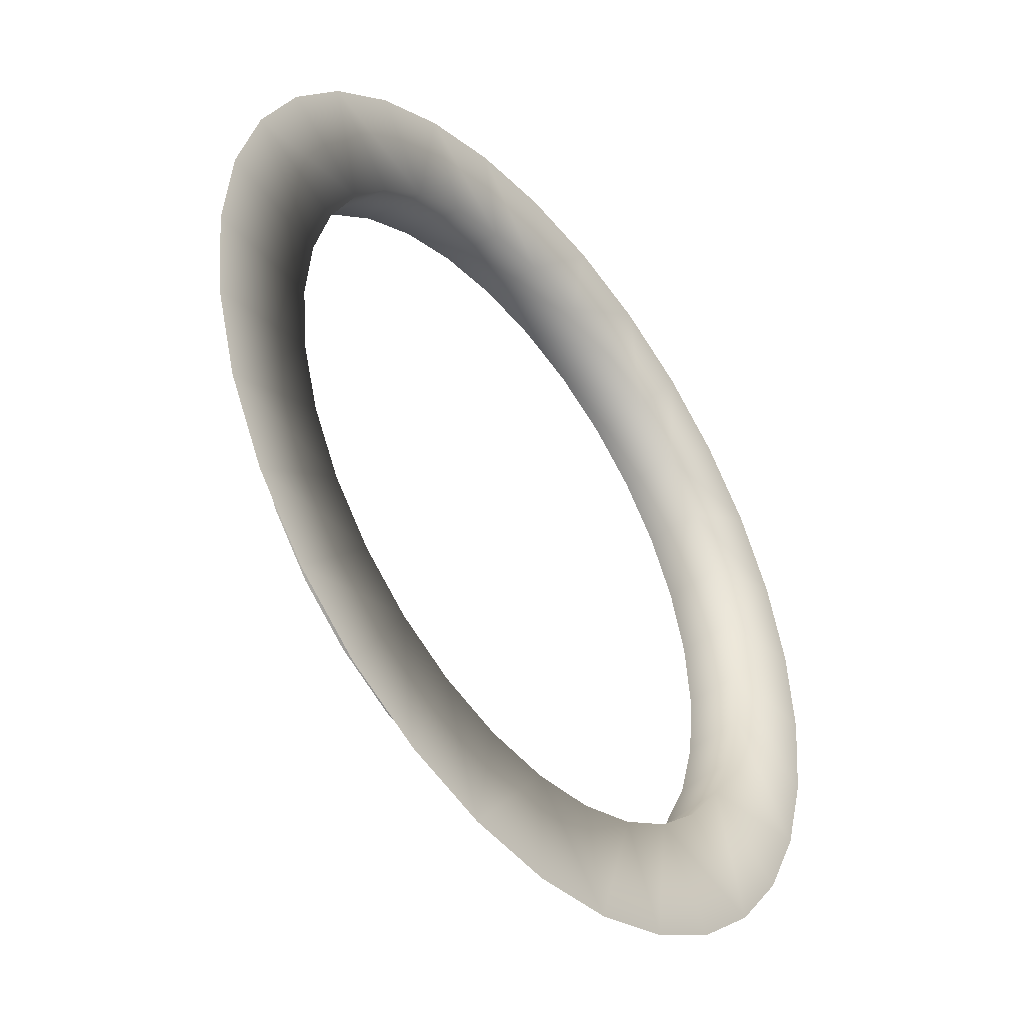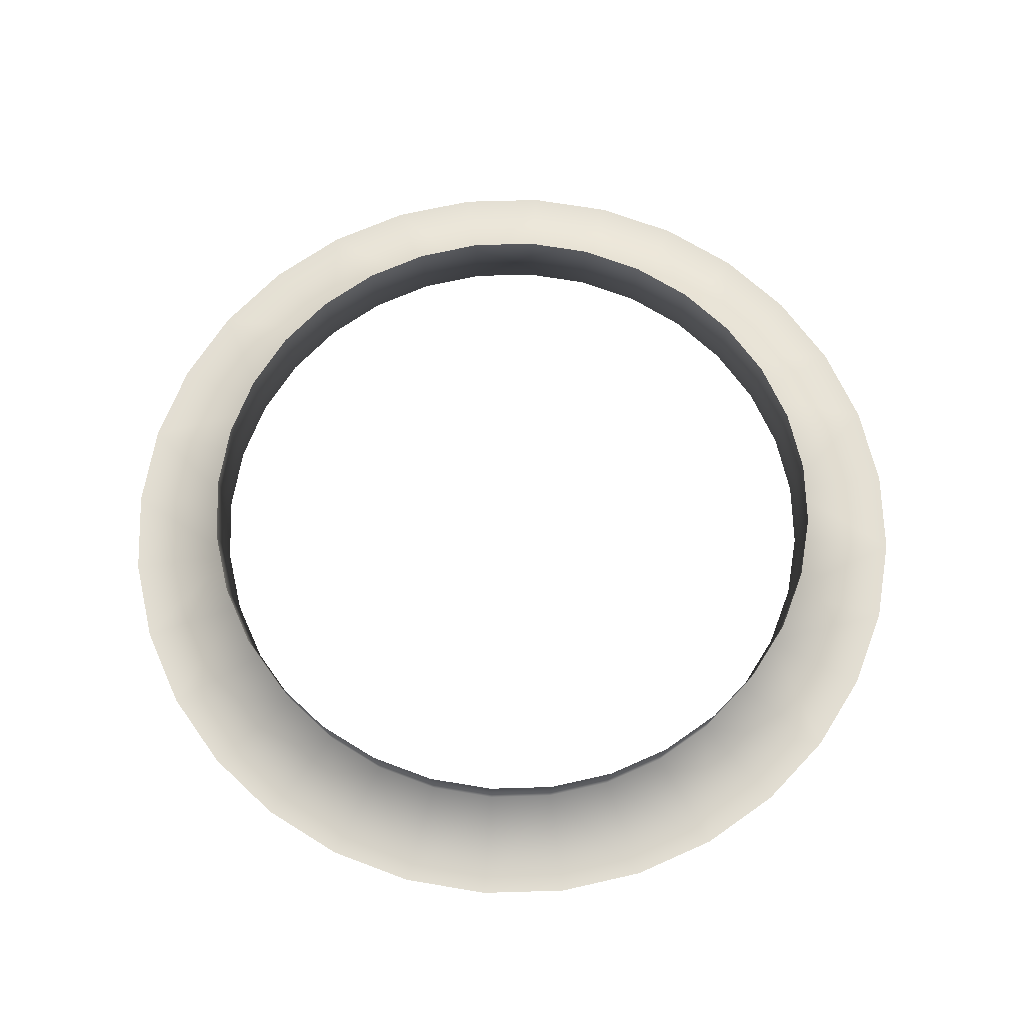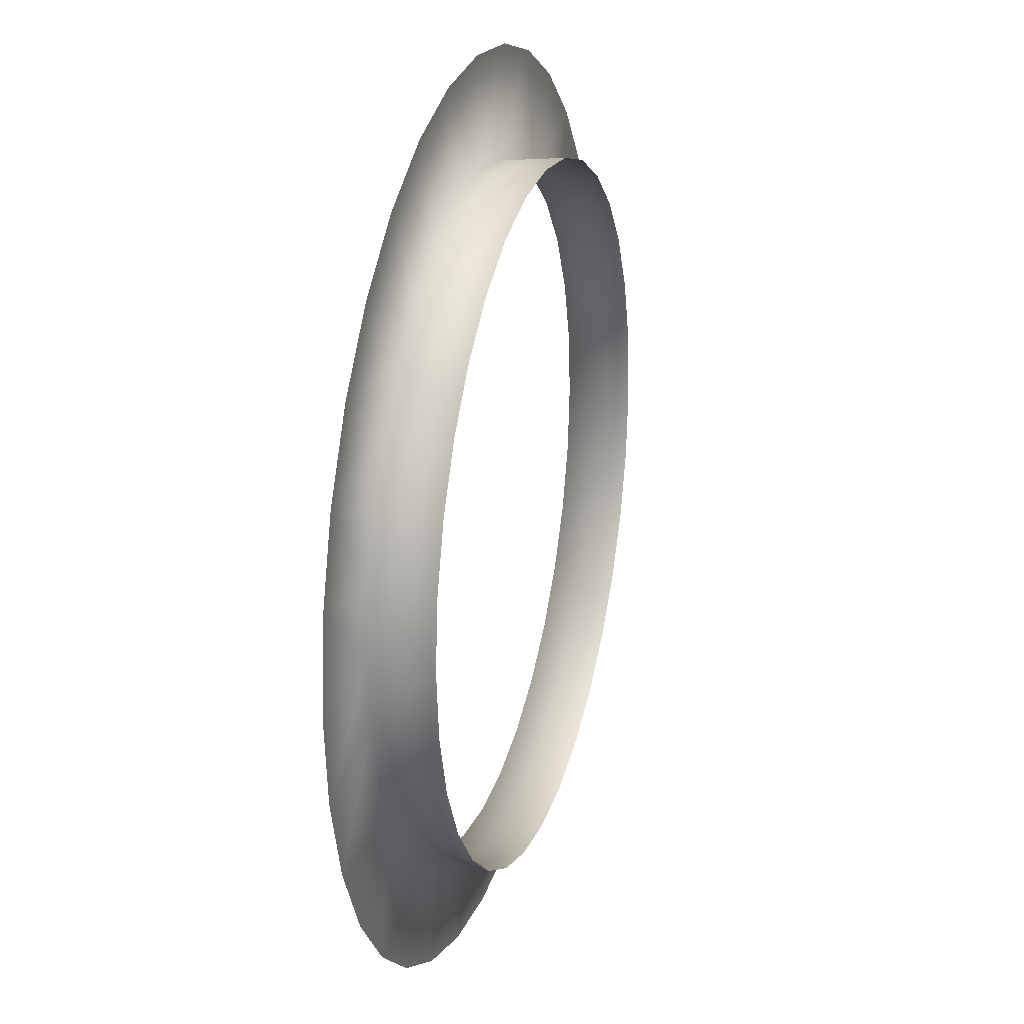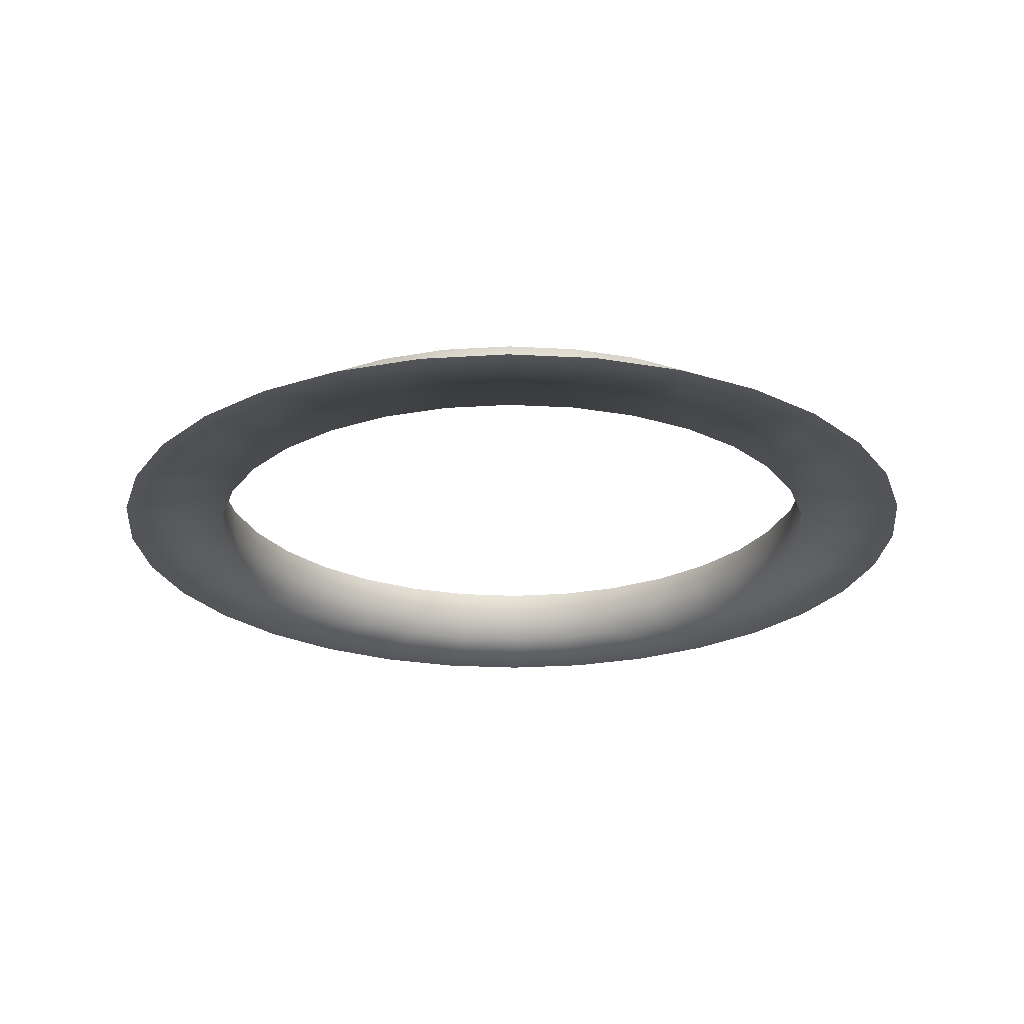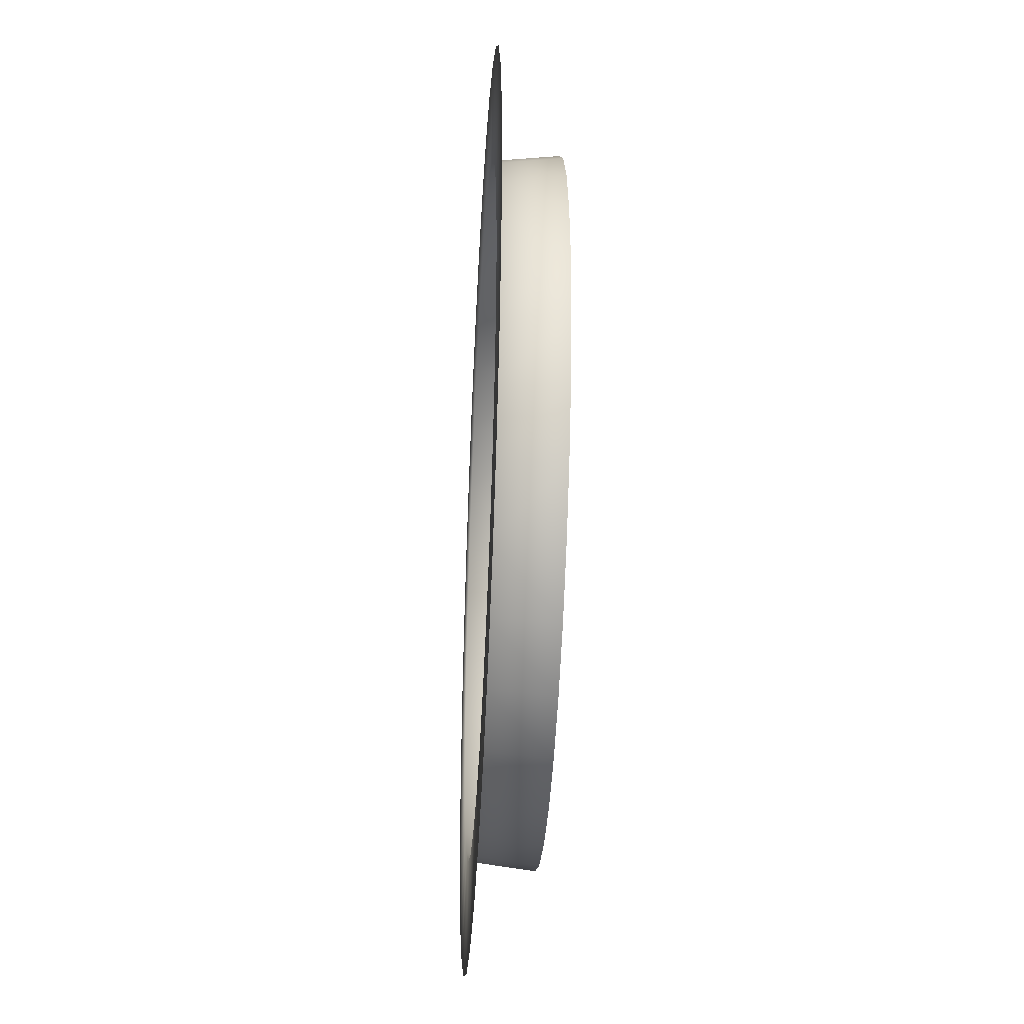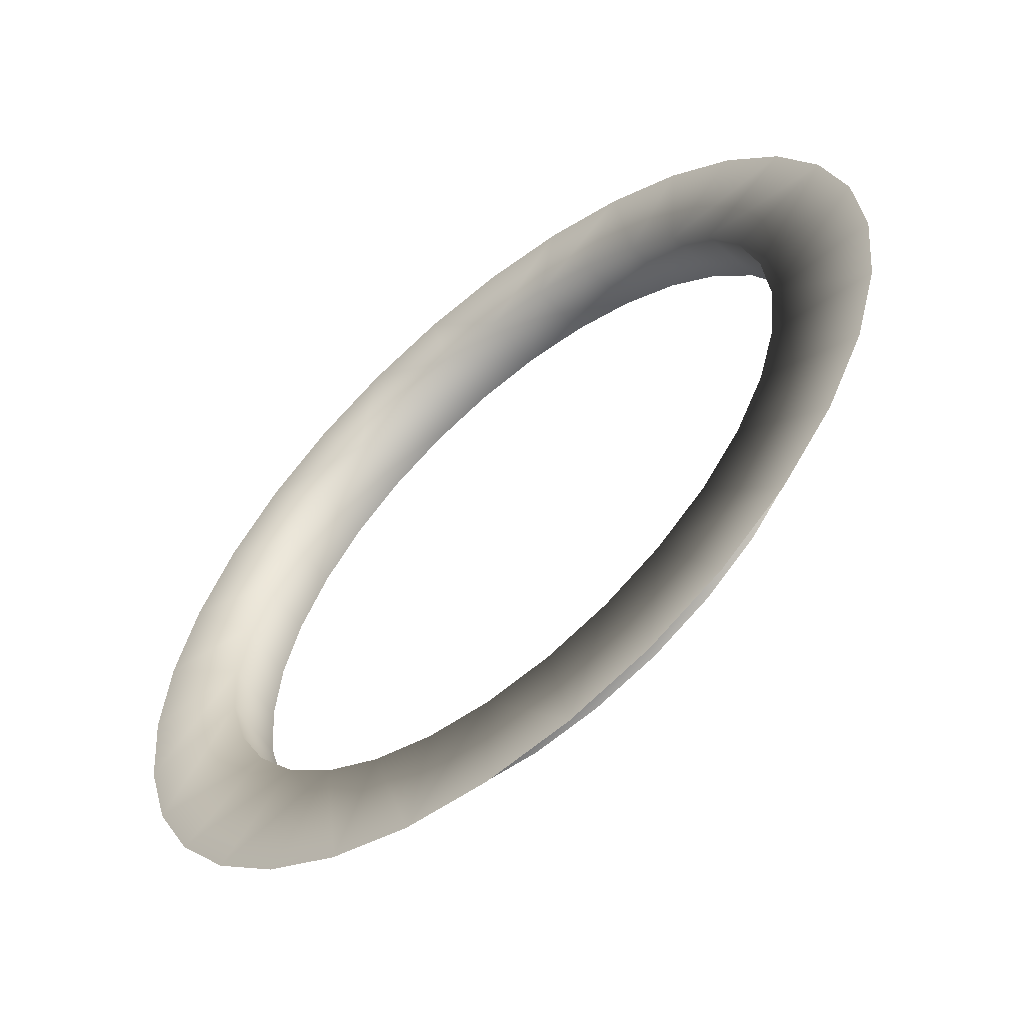
<metadata>
{"format":"obj","ext":"obj","renderer":"f3d","projection":"perspective","resolution":1024,"background":"white","views":[{"elev":-43.7,"azim":128.4,"up":"+Y"},{"elev":67.4,"azim":-97.3,"up":"+Z"},{"elev":23.6,"azim":-73.9,"up":"+Y"},{"elev":-24.3,"azim":-33.3,"up":"+Z"},{"elev":-40.8,"azim":-93.1,"up":"+Y"},{"elev":-57.3,"azim":-140.2,"up":"+Y"}]}
</metadata>
<code>
g mesh_whirl_cylinder
v 0.1577 -0.0653 0.03215
v 0.1674 -0.03329 0.03215
v 0.1543 -0.0639 0.000374
v 0.1638 -0.03258 0.000374
v 0.1388 -0.09277 0.000374
v 0.1419 -0.0948 0.03215
v 0.1181 -0.1181 0.000374
v 0.1207 -0.1207 0.03215
v 0.0948 -0.1419 0.03215
v 0.09277 -0.1388 0.000374
v 0.0653 -0.1577 0.03215
v 0.0639 -0.1543 0.000374
v 0.03329 -0.1674 0.03215
v 0.03258 -0.1638 0.000374
v 0 -0.1706 0.03215
v 0 -0.167 0.000374
v 0.1706 0 0.03215
v 0.167 0 0.000374
v 0.1638 0.03258 0.000374
v 0.1674 0.03329 0.03215
v 0.1543 0.0639 0.000374
v 0.1577 0.0653 0.03215
v 0.1388 0.09277 0.000374
v 0.1419 0.0948 0.03215
v 0.1181 0.1181 0.000374
v 0.1207 0.1207 0.03215
v 0.0948 0.1419 0.03215
v 0.09277 0.1388 0.000374
v 0.0653 0.1577 0.03215
v 0.0639 0.1543 0.000374
v 0.03329 0.1674 0.03215
v 0.03258 0.1638 0.000374
v -0 0.1706 0.03215
v -0 0.167 0.000374
v -0.03258 0.1638 0.000374
v -0.03329 0.1674 0.03215
v -0.0639 0.1543 0.000374
v -0.0653 0.1577 0.03215
v -0.09277 0.1388 0.000374
v -0.0948 0.1419 0.03215
v -0.1181 0.1181 0.000374
v -0.1207 0.1207 0.03215
v -0.1419 0.0948 0.03215
v -0.1388 0.09277 0.000374
v -0.1577 0.0653 0.03215
v -0.1543 0.0639 0.000374
v -0.1674 0.03329 0.03215
v -0.1638 0.03258 0.000374
v -0.1706 -0 0.03215
v -0.167 -0 0.000374
v -0.1638 -0.03258 0.000374
v -0.1674 -0.03329 0.03215
v -0.1543 -0.0639 0.000374
v -0.1577 -0.0653 0.03215
v -0.1388 -0.09277 0.000374
v -0.1419 -0.0948 0.03215
v -0.1181 -0.1181 0.000374
v -0.1207 -0.1207 0.03215
v -0.0948 -0.1419 0.03215
v -0.09277 -0.1388 0.000374
v -0.0653 -0.1577 0.03215
v -0.0639 -0.1543 0.000374
v -0.03329 -0.1674 0.03215
v -0.03258 -0.1638 0.000374
v 0 -0.1706 0.03215
v 0 -0.167 0.000374
v -0.04311 -0.2167 0
v 0 -0.221 0
v -0.08457 -0.2042 0
v -0.1228 -0.1837 0
v -0.1563 -0.1563 0
v -0.1837 -0.1228 0
v -0.2042 -0.08457 0
v -0.2167 -0.04311 0
v -0.221 -0 0
v -0.2167 0.04311 0
v -0.2042 0.08457 0
v -0.1837 0.1228 0
v -0.1563 0.1563 0
v -0.1228 0.1837 0
v -0.08457 0.2042 0
v -0.04311 0.2167 0
v -0 0.221 0
v 0.04311 0.2167 0
v 0.08457 0.2042 0
v 0.1228 0.1837 0
v 0.1563 0.1563 0
v 0.1837 0.1228 0
v 0.2042 0.08457 0
v 0.2167 0.04311 0
v 0.221 -0 0
v 0.2167 -0.04311 0
v 0.2042 -0.08457 0
v 0.1837 -0.1228 0
v 0.1563 -0.1563 0
v 0.1228 -0.1837 0
v 0.08457 -0.2042 0
v 0.04311 -0.2167 0
v 0 -0.221 0
f -97 -98 -99
f -97 -96 -98
f -95 -97 -99
f -95 -99 -94
f -93 -95 -94
f -93 -94 -92
f -93 -92 -91
f -91 -90 -93
f -90 -91 -89
f -89 -88 -90
f -88 -89 -87
f -87 -86 -88
f -86 -87 -85
f -85 -84 -86
f -96 -83 -98
f -96 -82 -83
f -83 -82 -81
f -81 -80 -83
f -80 -81 -79
f -79 -78 -80
f -78 -79 -77
f -77 -76 -78
f -76 -77 -75
f -75 -74 -76
f -75 -73 -74
f -75 -72 -73
f -72 -71 -73
f -72 -70 -71
f -70 -69 -71
f -70 -68 -69
f -68 -67 -69
f -68 -66 -67
f -67 -66 -65
f -65 -64 -67
f -64 -65 -63
f -63 -62 -64
f -62 -63 -61
f -61 -60 -62
f -60 -61 -59
f -59 -58 -60
f -59 -57 -58
f -59 -56 -57
f -56 -55 -57
f -56 -54 -55
f -54 -53 -55
f -54 -52 -53
f -51 -53 -52
f -52 -50 -51
f -51 -50 -49
f -49 -48 -51
f -48 -49 -47
f -47 -46 -48
f -46 -47 -45
f -45 -44 -46
f -44 -45 -43
f -43 -42 -44
f -43 -41 -42
f -43 -40 -41
f -40 -39 -41
f -40 -38 -39
f -38 -37 -39
f -38 -36 -37
f -36 -35 -37
f -36 -34 -35
f -33 -34 -36
f -33 -36 -38
f -33 -32 -34
f -38 -31 -33
f -31 -38 -40
f -40 -30 -31
f -40 -29 -30
f -43 -29 -40
f -29 -43 -45
f -45 -28 -29
f -28 -45 -27
f -45 -47 -27
f -27 -47 -49
f -49 -26 -27
f -26 -49 -50
f -50 -25 -26
f -24 -25 -50
f -50 -52 -24
f -23 -24 -52
f -52 -54 -23
f -23 -54 -56
f -56 -22 -23
f -22 -56 -59
f -59 -21 -22
f -20 -21 -59
f -20 -59 -61
f -61 -19 -20
f -63 -19 -61
f -19 -63 -65
f -65 -18 -19
f -18 -65 -66
f -66 -17 -18
f -17 -66 -16
f -66 -68 -16
f -15 -16 -68
f -68 -70 -15
f -15 -70 -72
f -72 -14 -15
f -13 -14 -72
f -72 -75 -13
f -13 -75 -77
f -77 -12 -13
f -11 -12 -77
f -11 -77 -79
f -11 -79 -81
f -81 -10 -11
f -10 -81 -82
f -82 -9 -10
f -82 -8 -9
f -96 -8 -82
f -96 -7 -8
f -97 -7 -96
f -7 -97 -95
f -95 -6 -7
f -6 -95 -93
f -93 -5 -6
f -5 -93 -90
f -90 -4 -5
f -3 -4 -90
f -90 -88 -3
f -2 -3 -88
f -88 -86 -2
f -2 -86 -84
f -84 -1 -2

</code>
